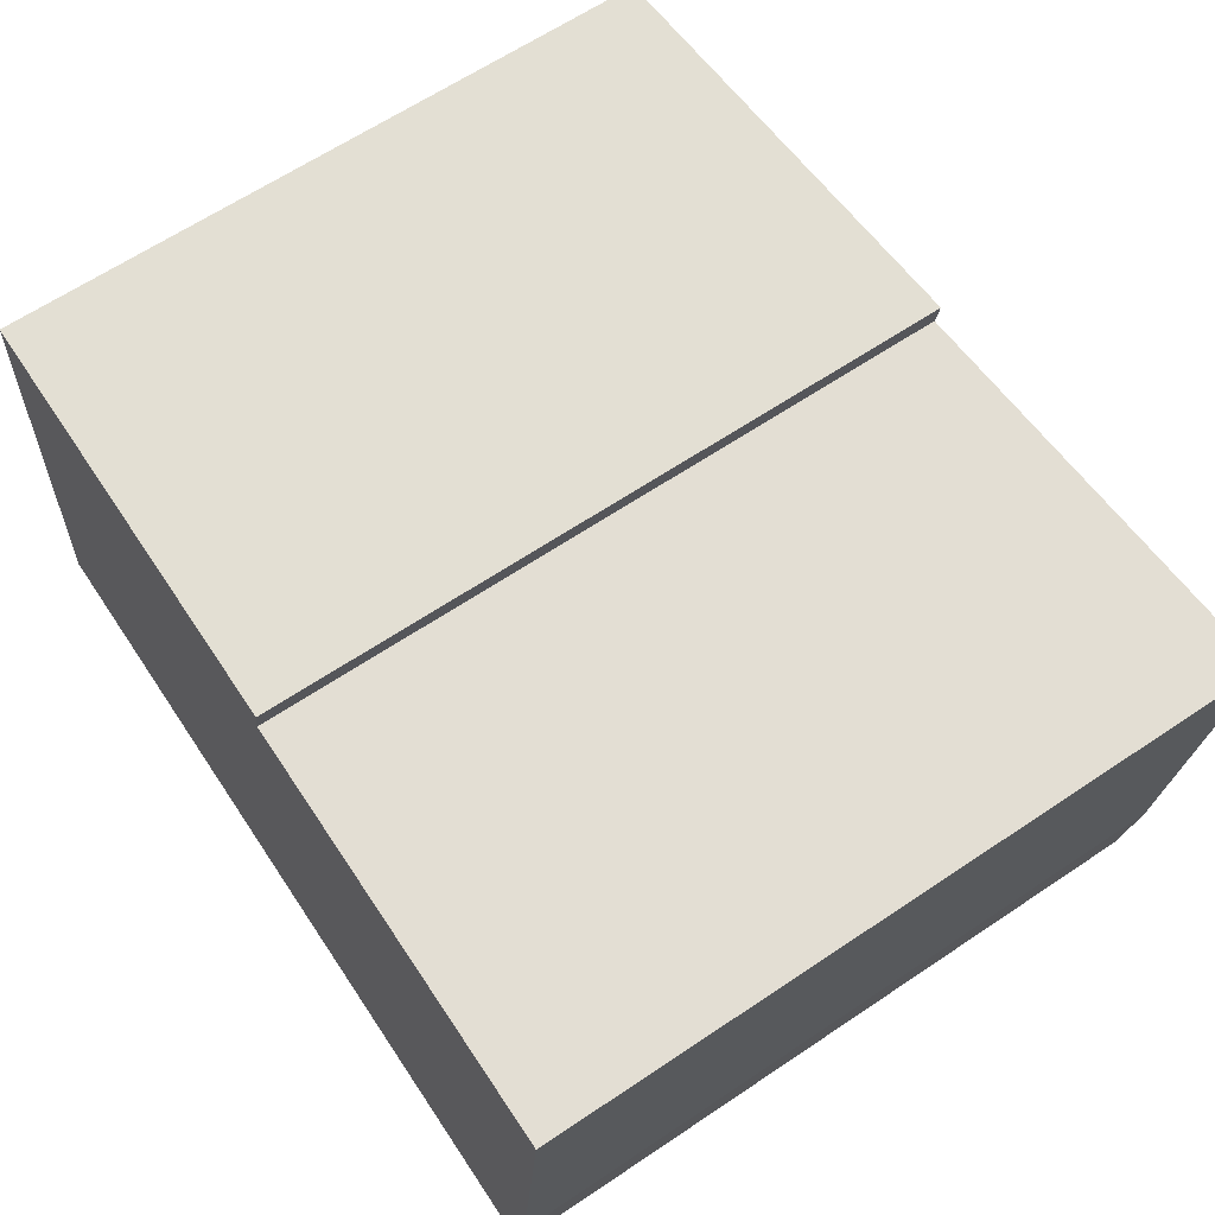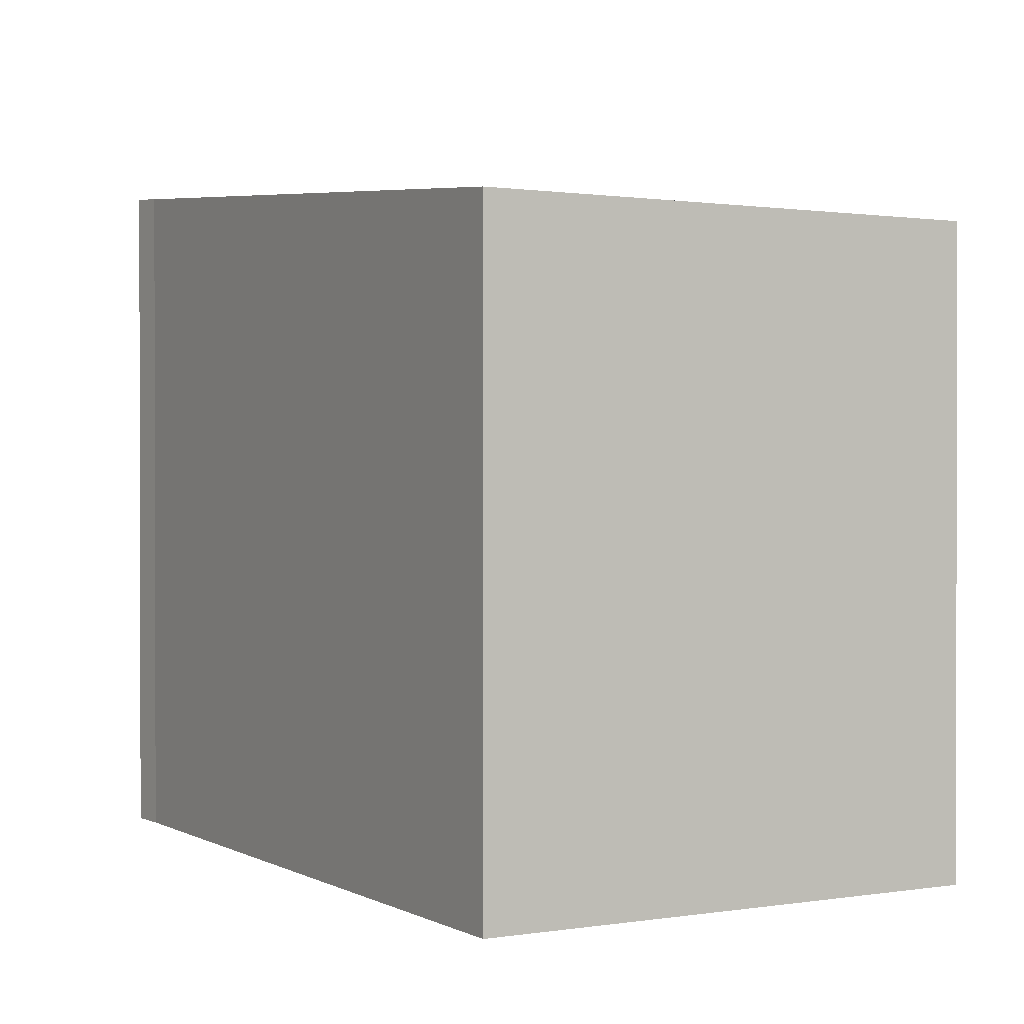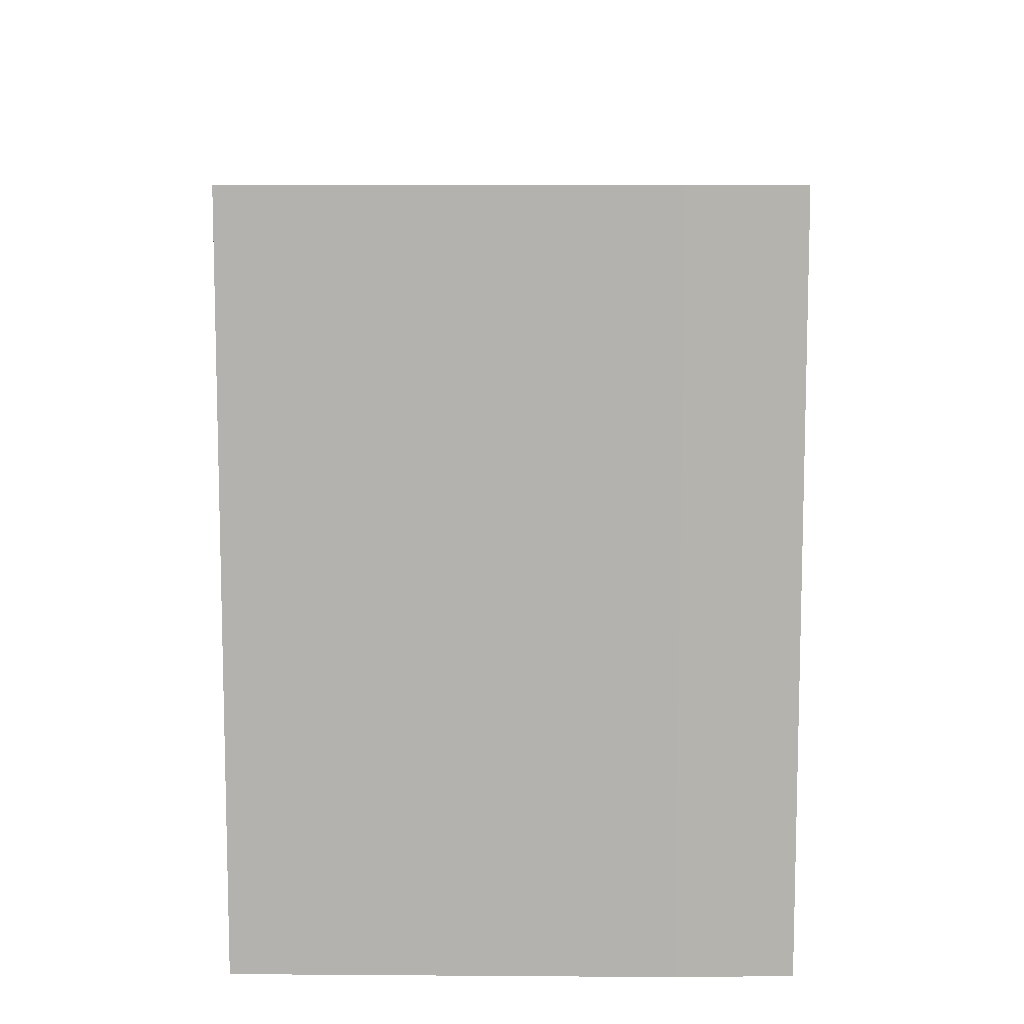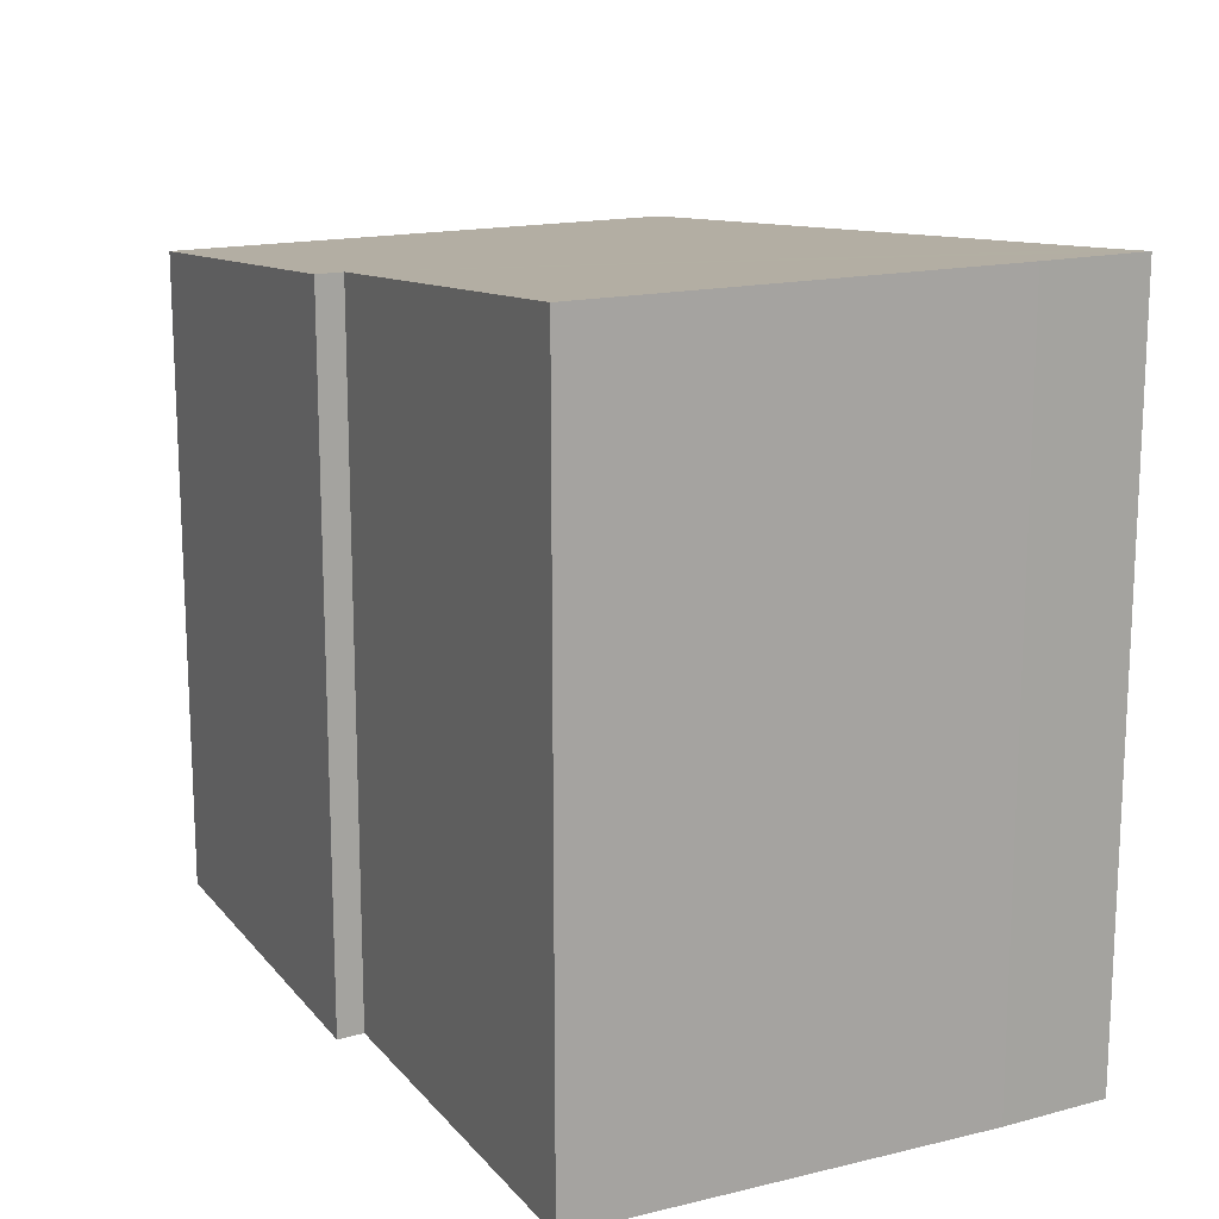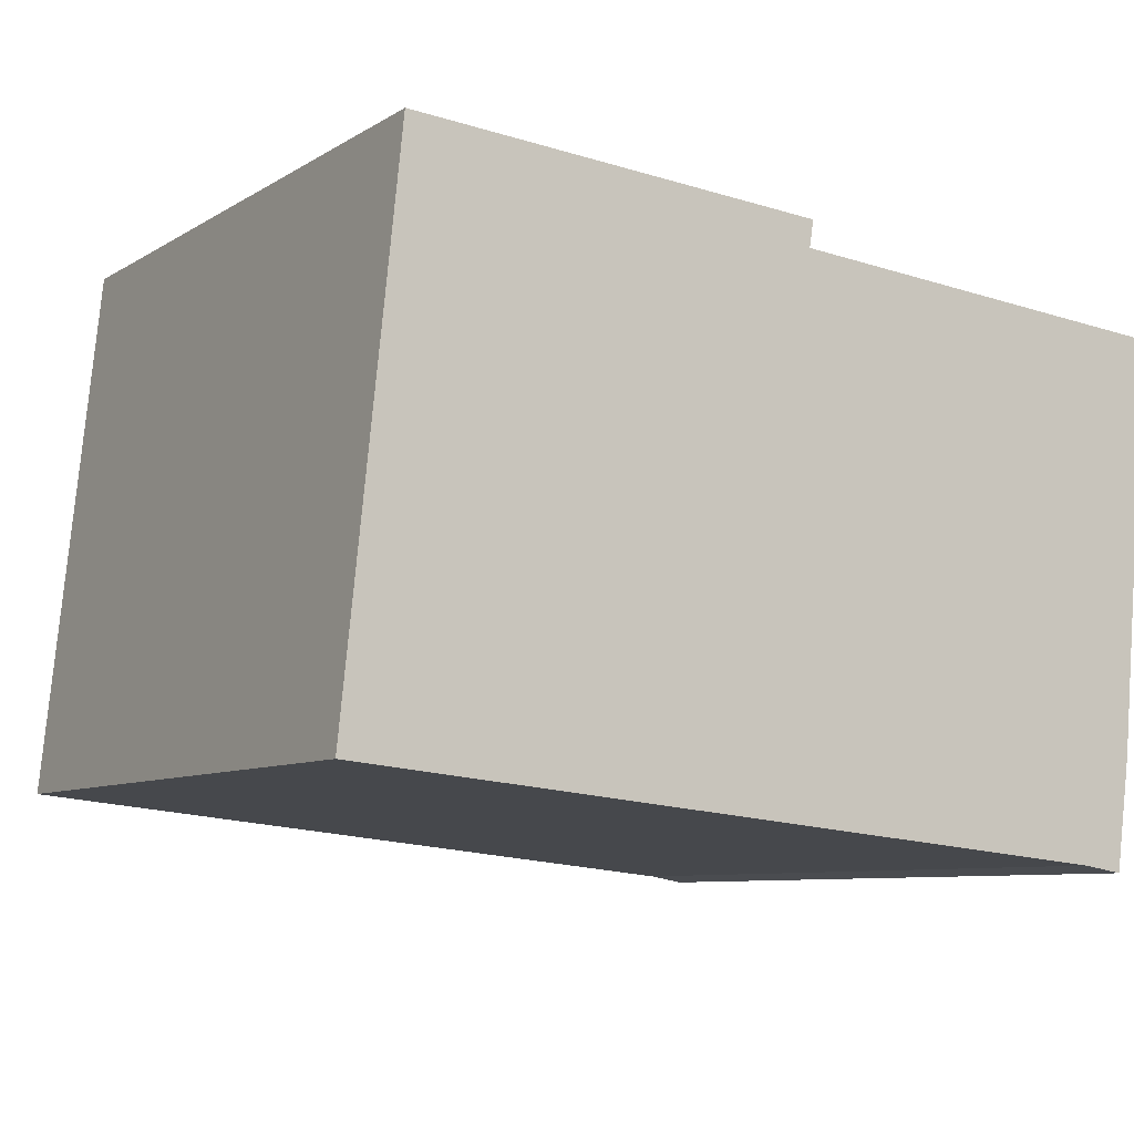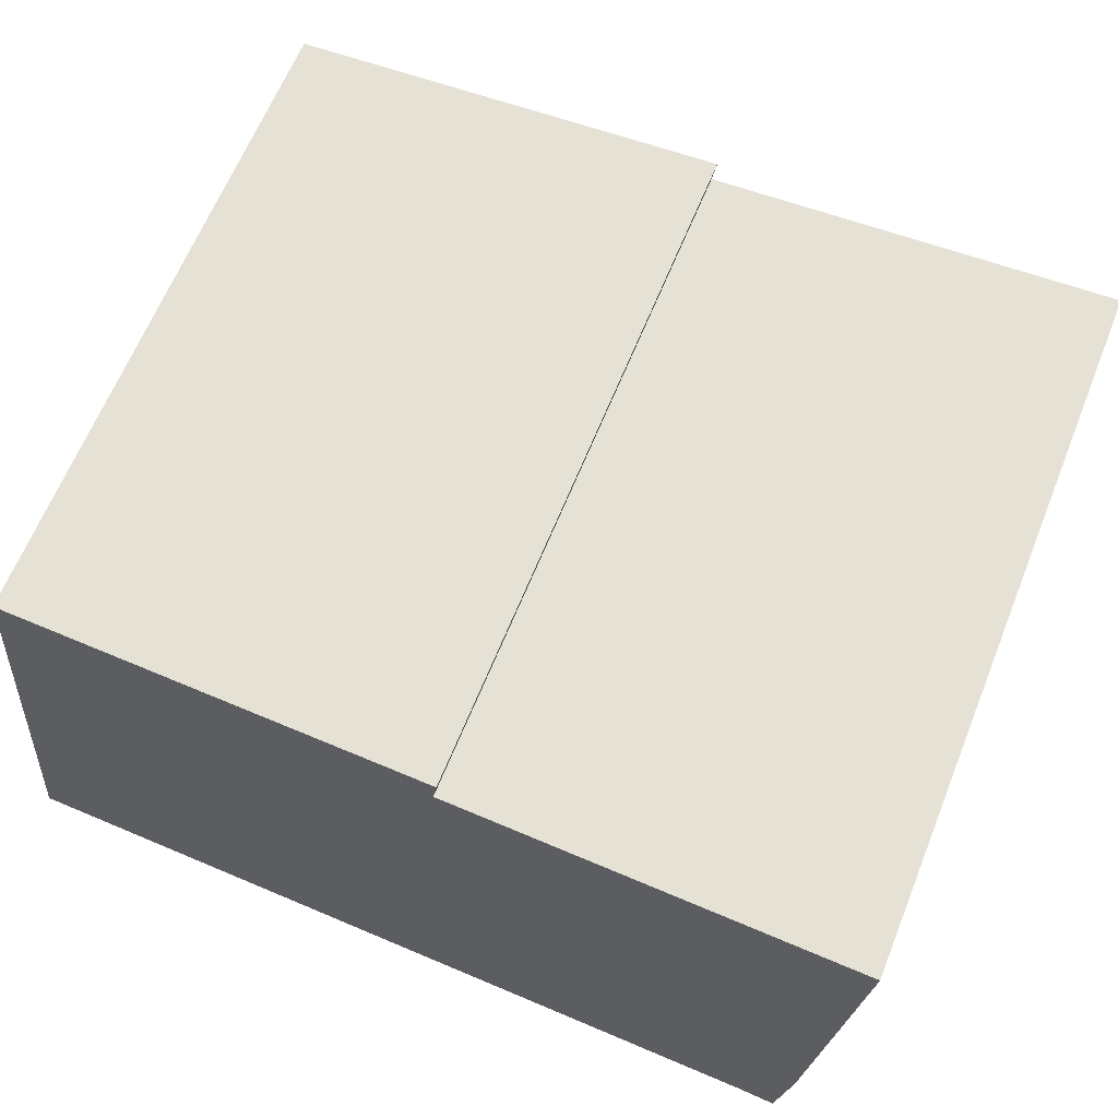
<metadata>
{"format":"obj","ext":"obj","renderer":"f3d","projection":"perspective","resolution":1024,"background":"white","views":[{"elev":64.1,"azim":55.9,"up":"+Z"},{"elev":0.8,"azim":-114.3,"up":"+Y"},{"elev":10.0,"azim":96.4,"up":"+Y"},{"elev":16.0,"azim":68.8,"up":"+Y"},{"elev":-8.0,"azim":-32.1,"up":"+Z"},{"elev":64.1,"azim":21.9,"up":"+Z"}]}
</metadata>
<code>
v  0.42 4.923 4.015
v  5.92 5.463 -0.553
v  0 4.923 3.014e-16
v  3.54 5.209 3.581
v  3.572 5.21 3.784
v  6.233 5.491 -0.603
v  6.347 5.494 0.218
v  6.637 5.491 3.329
v  6.233 3.692e-17 -0.603
v  5.92 3.386e-17 -0.553
v  0 0 0
v  0.42 -2.458e-16 4.015
v  3.572 -2.317e-16 3.784
v  6.637 -2.038e-16 3.329
v  3.54 -2.193e-16 3.581
v  6.347 -1.335e-17 0.218
g defaultobject
f 1 2 3
f 2 1 4
f 4 1 5
f 2 4 6
f 6 4 7
f 8 7 4
f 9 2 6
f 2 9 10
f 10 3 2
f 3 10 11
f 11 1 3
f 1 11 12
f 1 13 5
f 13 1 12
f 4 14 8
f 14 4 15
f 13 4 5
f 4 13 15
f 16 6 7
f 6 16 9
f 8 16 7
f 16 8 14
f 10 12 11
f 12 10 9
f 12 9 16
f 12 16 15
f 15 16 14
f 13 12 15

</code>
